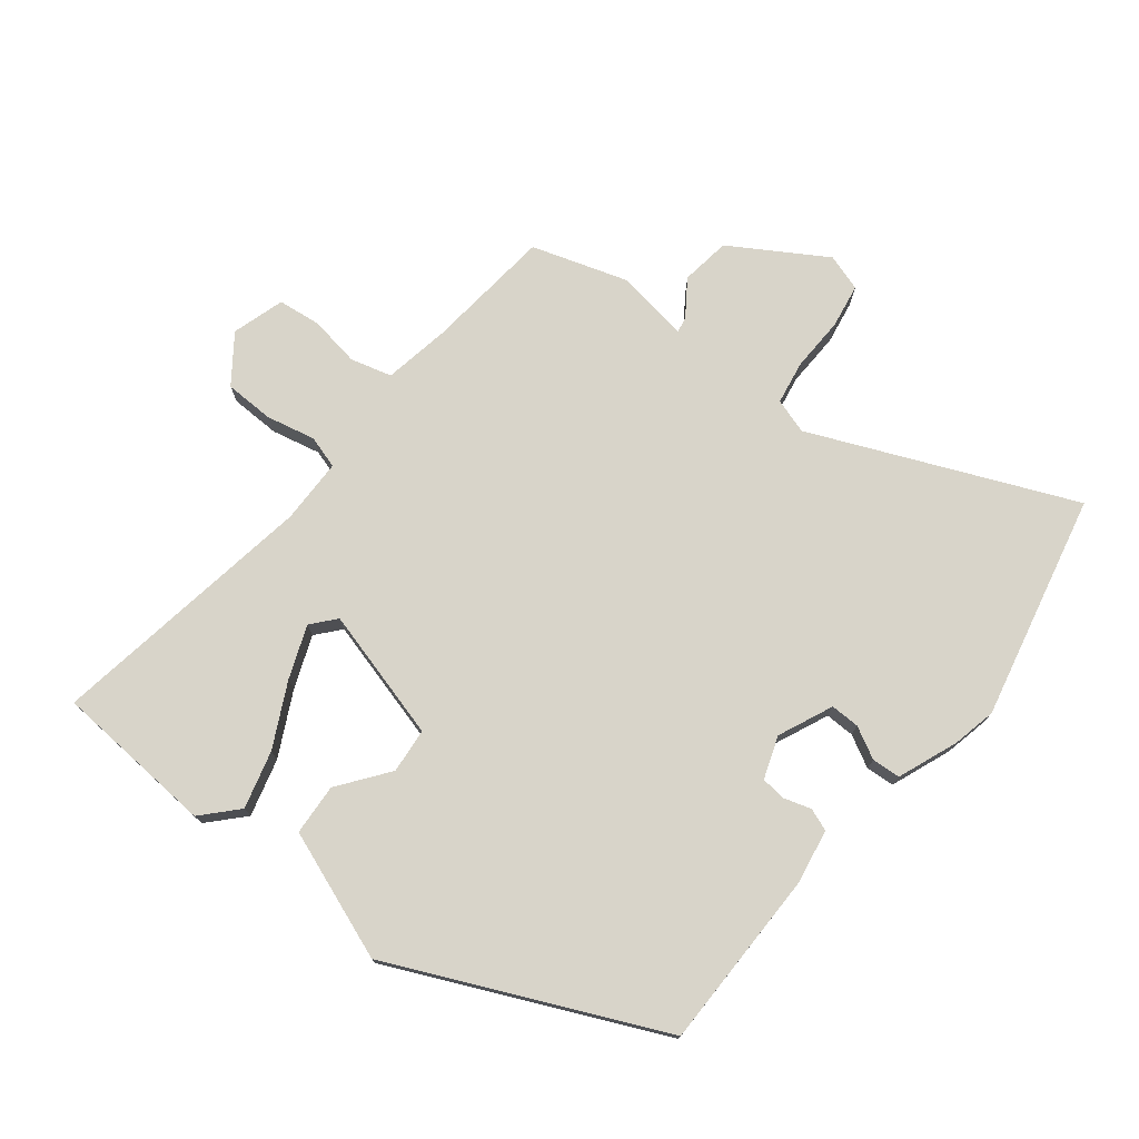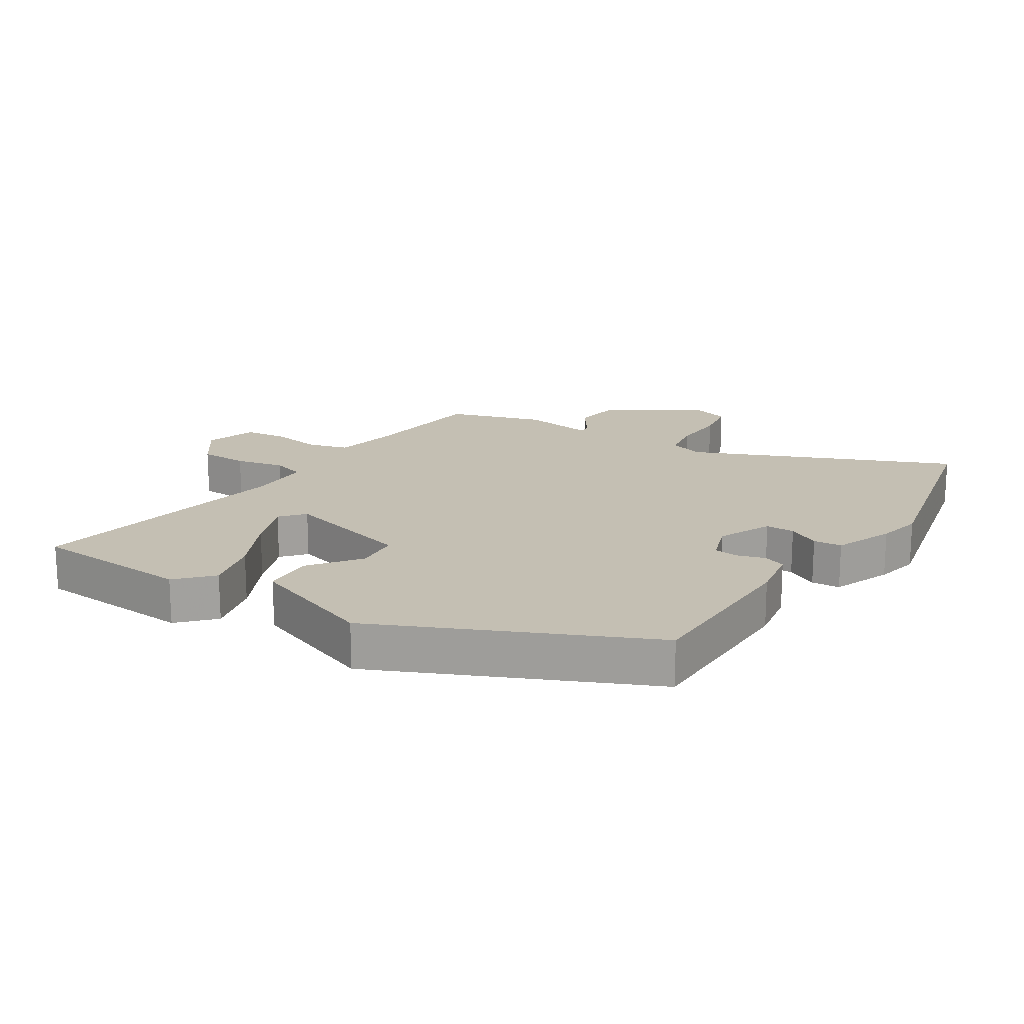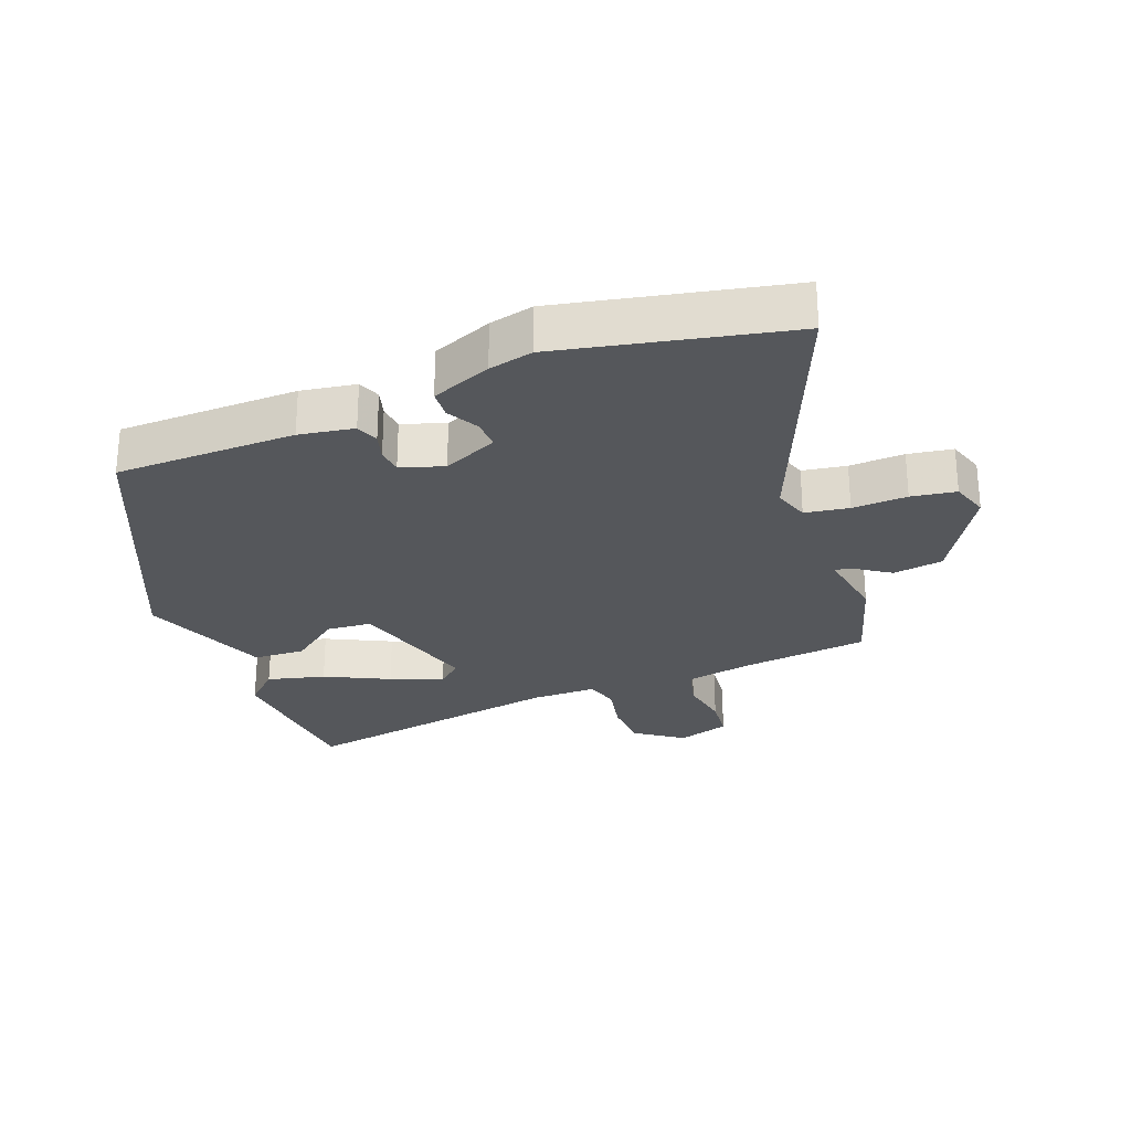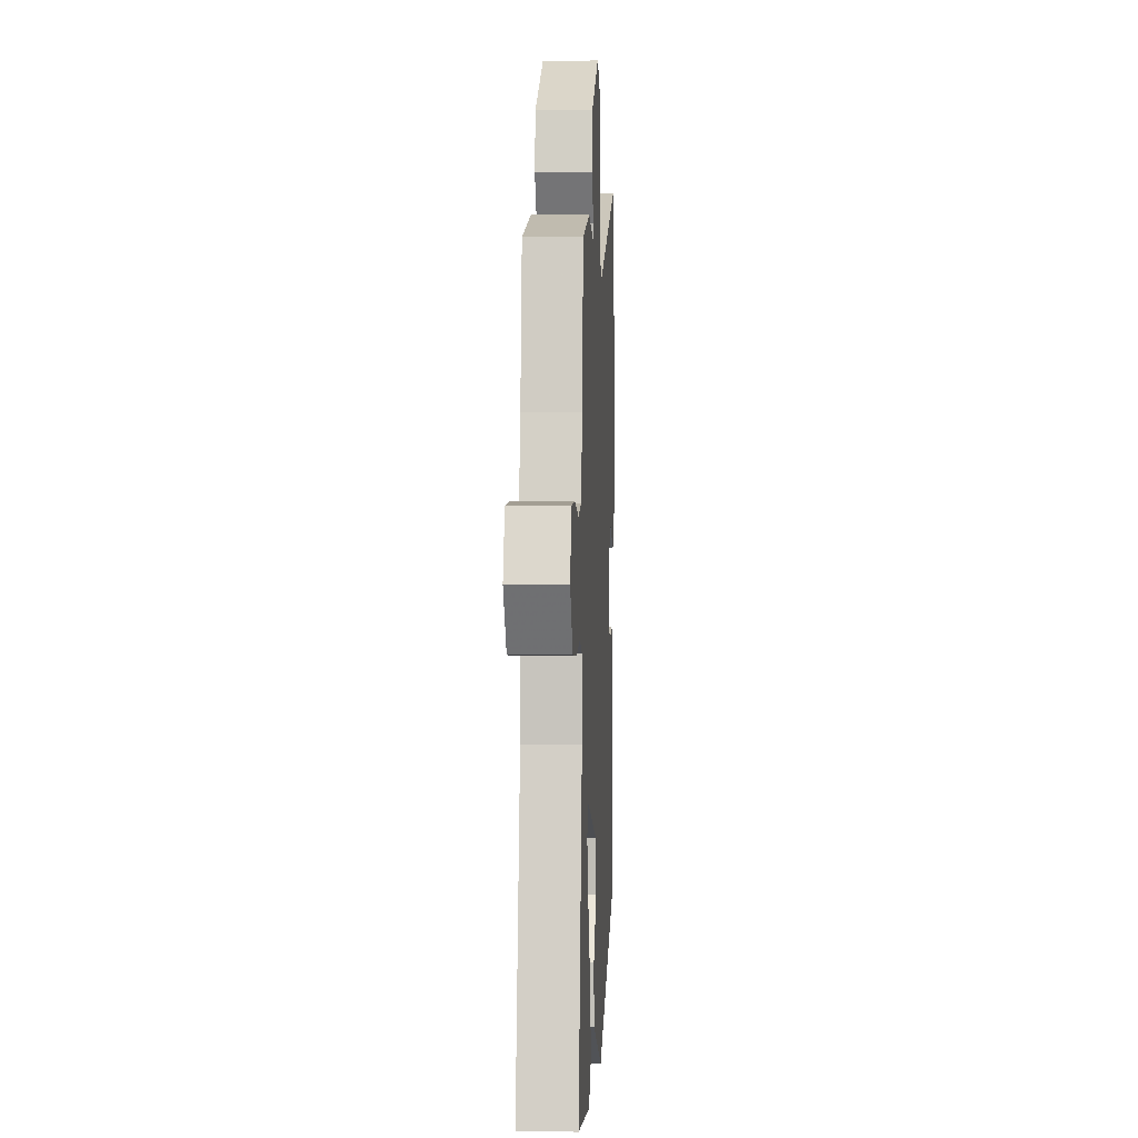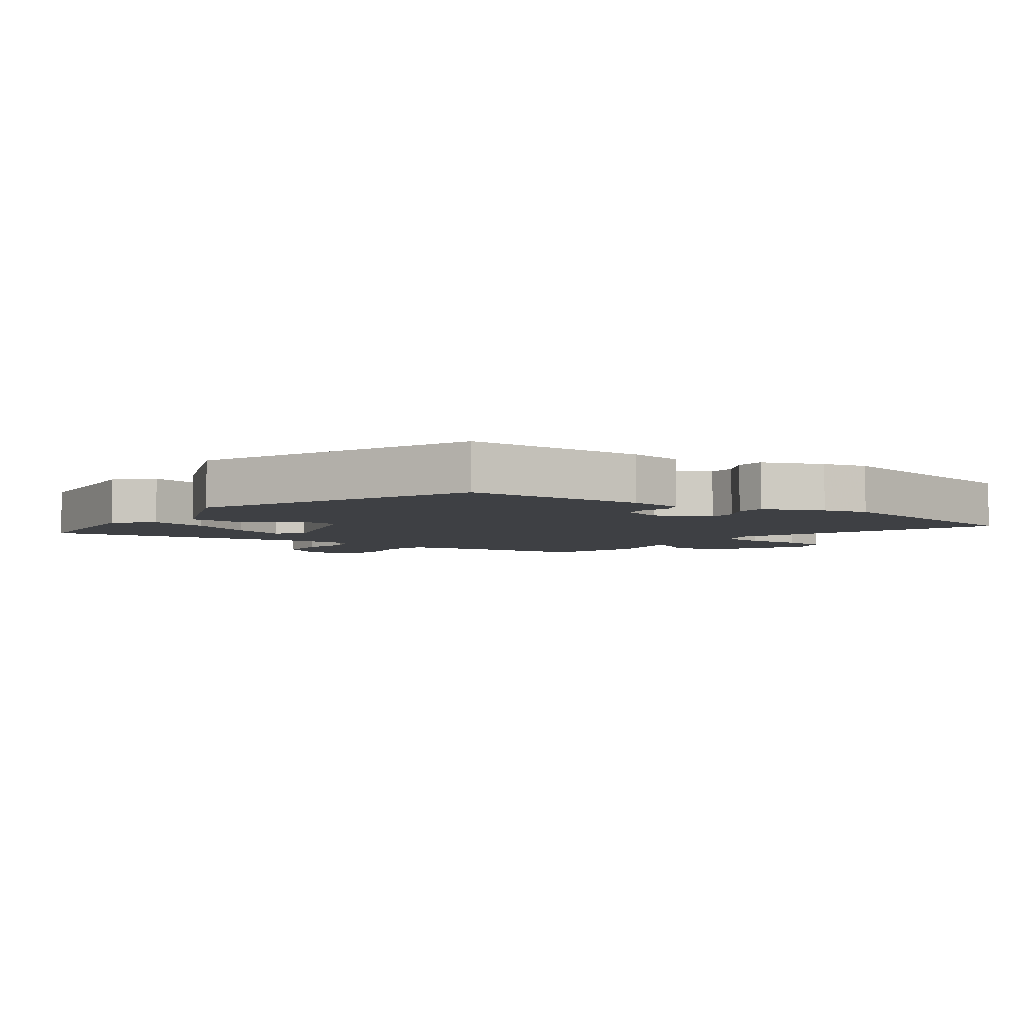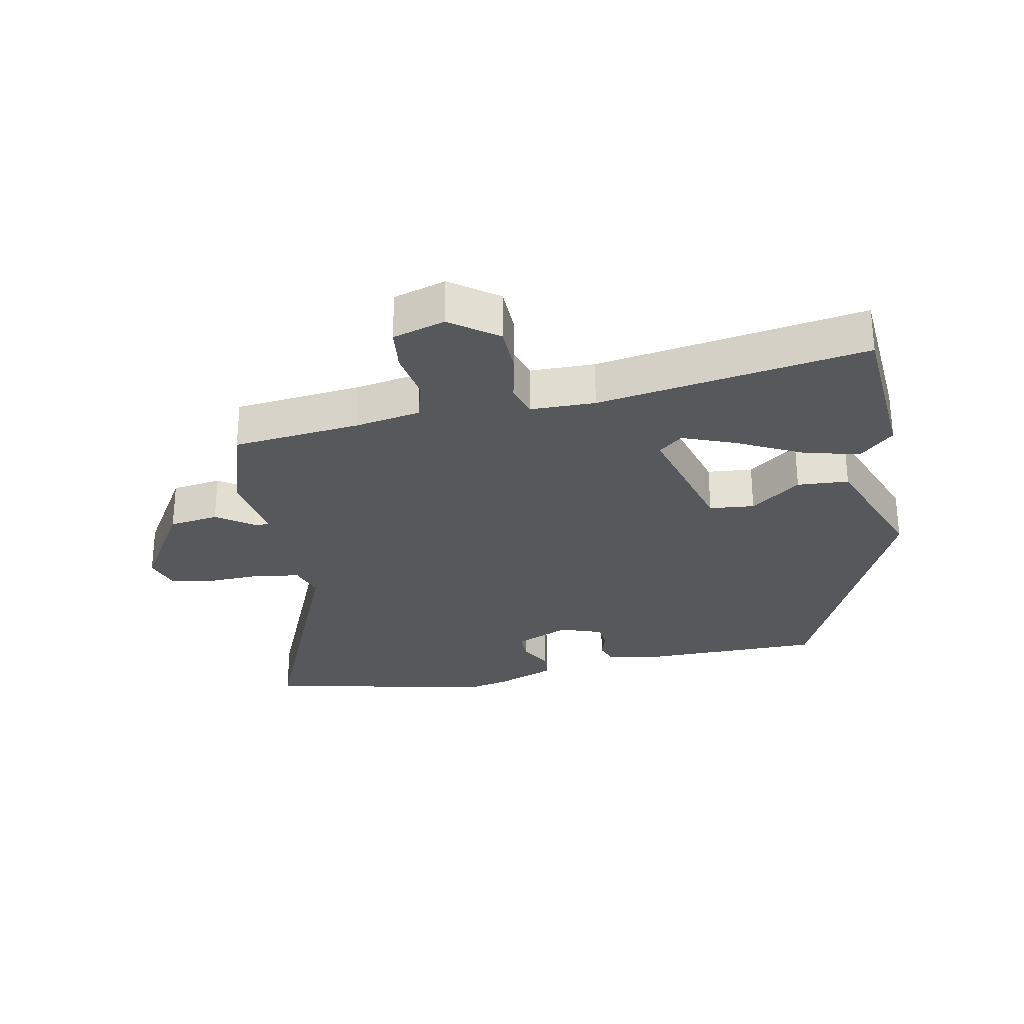
<metadata>
{"format":"obj","ext":"obj","renderer":"f3d","projection":"perspective","resolution":1024,"background":"white","views":[{"elev":75.1,"azim":-143.1,"up":"+Y"},{"elev":17.9,"azim":-148.6,"up":"+Y"},{"elev":-26.9,"azim":-69.8,"up":"+Y"},{"elev":0.2,"azim":93.0,"up":"+Z"},{"elev":-4.9,"azim":-125.9,"up":"+Y"},{"elev":-28.4,"azim":99.8,"up":"+Y"}]}
</metadata>
<code>
v -0.536 0.07 0.319
v -0.465 0.07 0.676
v -0.051 0.07 0.511
v 0.004 0.07 0.53
v 0.014 0.07 0.599
v 0.009 0.07 0.685
v 0.019 0.07 0.755
v 0.077 0.07 0.775
v 0.227 0.07 0.688
v 0.24 0.07 0.61
v 0.202 0.07 0.552
v 0.199 0.07 0.528
v 0.314 0.07 0.549
v 0.466 0.07 0.505
v 0.492 0.07 0.304
v 0.513 0.07 0.201
v 0.578 0.07 0.185
v 0.658 0.07 0.2
v 0.726 0.07 0.194
v 0.753 0.07 0.112
v 0.701 0.07 0.037
v 0.623 0.07 0.033
v 0.545 0.07 0.048
v 0.494 0.07 0.031
v 0.495 0.07 -0.071
v 0.573 0.07 -0.493
v 0.32 0.07 -0.517
v 0.268 0.07 -0.464
v 0.29 0.07 -0.373
v 0.338 0.07 -0.272
v 0.368 0.07 -0.189
v 0.335 0.07 -0.152
v 0.129 0.07 -0.214
v 0.124 0.07 -0.285
v 0.185 0.07 -0.362
v 0.182 0.07 -0.443
v -0.019 0.07 -0.524
v -0.444 0.07 -0.343
v -0.452 0.07 -0.06
v -0.439 0.07 0.026
v -0.404 0.07 0.04
v -0.361 0.07 0.028
v -0.322 0.07 0.033
v -0.3 0.07 0.1
v -0.34 0.07 0.185
v -0.386 0.07 0.183
v -0.435 0.07 0.155
v -0.48 0.07 0.157
v -0.519 0.07 0.25
v -0.536 0 0.319
v -0.465 0 0.676
v -0.051 0 0.511
v 0.004 0 0.53
v 0.014 0 0.599
v 0.009 0 0.685
v 0.019 0 0.755
v 0.077 0 0.775
v 0.227 0 0.688
v 0.24 0 0.61
v 0.202 0 0.552
v 0.199 0 0.528
v 0.314 0 0.549
v 0.466 0 0.505
v 0.492 0 0.304
v 0.513 0 0.201
v 0.578 0 0.185
v 0.658 0 0.2
v 0.726 0 0.194
v 0.753 0 0.112
v 0.701 0 0.037
v 0.623 0 0.033
v 0.545 0 0.048
v 0.494 0 0.031
v 0.495 0 -0.071
v 0.573 0 -0.493
v 0.32 0 -0.517
v 0.268 0 -0.464
v 0.29 0 -0.373
v 0.338 0 -0.272
v 0.368 0 -0.189
v 0.335 0 -0.152
v 0.129 0 -0.214
v 0.124 0 -0.285
v 0.185 0 -0.362
v 0.182 0 -0.443
v -0.019 0 -0.524
v -0.444 0 -0.343
v -0.452 0 -0.06
v -0.439 0 0.026
v -0.404 0 0.04
v -0.361 0 0.028
v -0.322 0 0.033
v -0.3 0 0.1
v -0.34 0 0.185
v -0.386 0 0.183
v -0.435 0 0.155
v -0.48 0 0.157
v -0.519 0 0.25
f 1 2 3
f 49 1 3
f 48 49 3
f 47 48 3
f 46 47 3
f 45 46 3 4
f 44 45 4
f 43 44 4
f 40 41 42
f 39 40 42
f 38 39 42
f 37 38 42
f 36 37 42
f 35 36 42
f 34 35 42
f 33 34 42 43
f 32 33 43 4
f 28 29 30
f 27 28 30
f 26 27 30
f 25 26 30
f 24 25 30 31
f 21 22 23
f 20 21 23
f 19 20 23
f 18 19 23
f 17 18 23
f 16 17 23 24
f 32 4 5
f 31 32 5
f 24 31 5
f 16 24 5
f 15 16 5
f 9 10 11
f 8 9 11
f 7 8 11
f 6 7 11
f 5 6 11
f 5 11 12
f 15 5 12
f 12 13 14 15
f 52 51 50
f 52 50 98
f 52 98 97
f 52 97 96
f 52 96 95
f 53 52 95 94
f 53 94 93
f 53 93 92
f 91 90 89
f 91 89 88
f 91 88 87
f 91 87 86
f 91 86 85
f 91 85 84
f 91 84 83
f 92 91 83 82
f 53 92 82 81
f 79 78 77
f 79 77 76
f 79 76 75
f 79 75 74
f 80 79 74 73
f 72 71 70
f 72 70 69
f 72 69 68
f 72 68 67
f 72 67 66
f 73 72 66 65
f 54 53 81
f 54 81 80
f 54 80 73
f 54 73 65
f 54 65 64
f 60 59 58
f 60 58 57
f 60 57 56
f 60 56 55
f 60 55 54
f 61 60 54
f 61 54 64
f 64 63 62 61
f 1 50 51 2
f 2 51 52 3
f 3 52 53 4
f 4 53 54 5
f 5 54 55 6
f 6 55 56 7
f 7 56 57 8
f 8 57 58 9
f 9 58 59 10
f 10 59 60 11
f 11 60 61 12
f 12 61 62 13
f 13 62 63 14
f 14 63 64 15
f 15 64 65 16
f 16 65 66 17
f 17 66 67 18
f 18 67 68 19
f 19 68 69 20
f 20 69 70 21
f 21 70 71 22
f 22 71 72 23
f 23 72 73 24
f 24 73 74 25
f 25 74 75 26
f 26 75 76 27
f 27 76 77 28
f 28 77 78 29
f 29 78 79 30
f 30 79 80 31
f 31 80 81 32
f 32 81 82 33
f 33 82 83 34
f 34 83 84 35
f 35 84 85 36
f 36 85 86 37
f 37 86 87 38
f 38 87 88 39
f 39 88 89 40
f 40 89 90 41
f 41 90 91 42
f 42 91 92 43
f 43 92 93 44
f 44 93 94 45
f 45 94 95 46
f 46 95 96 47
f 47 96 97 48
f 48 97 98 49
f 49 98 50 1

</code>
